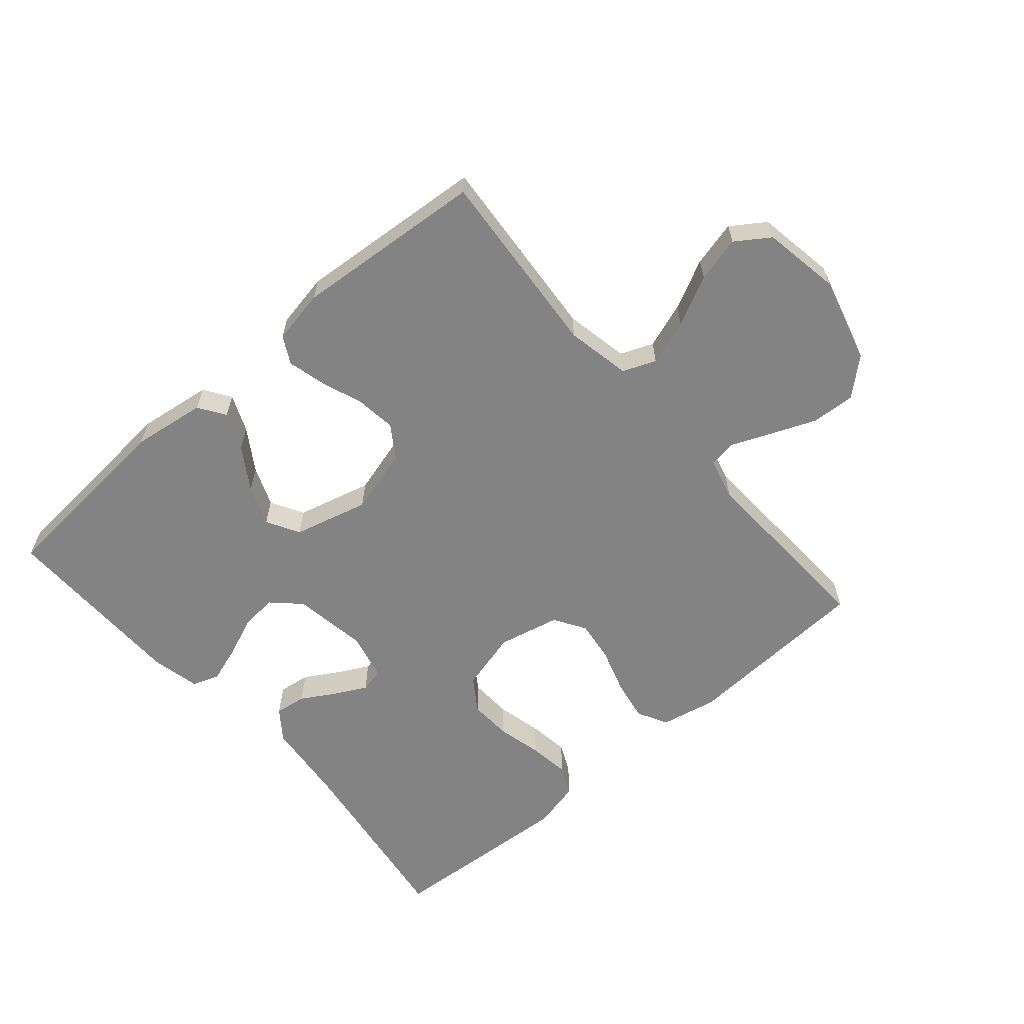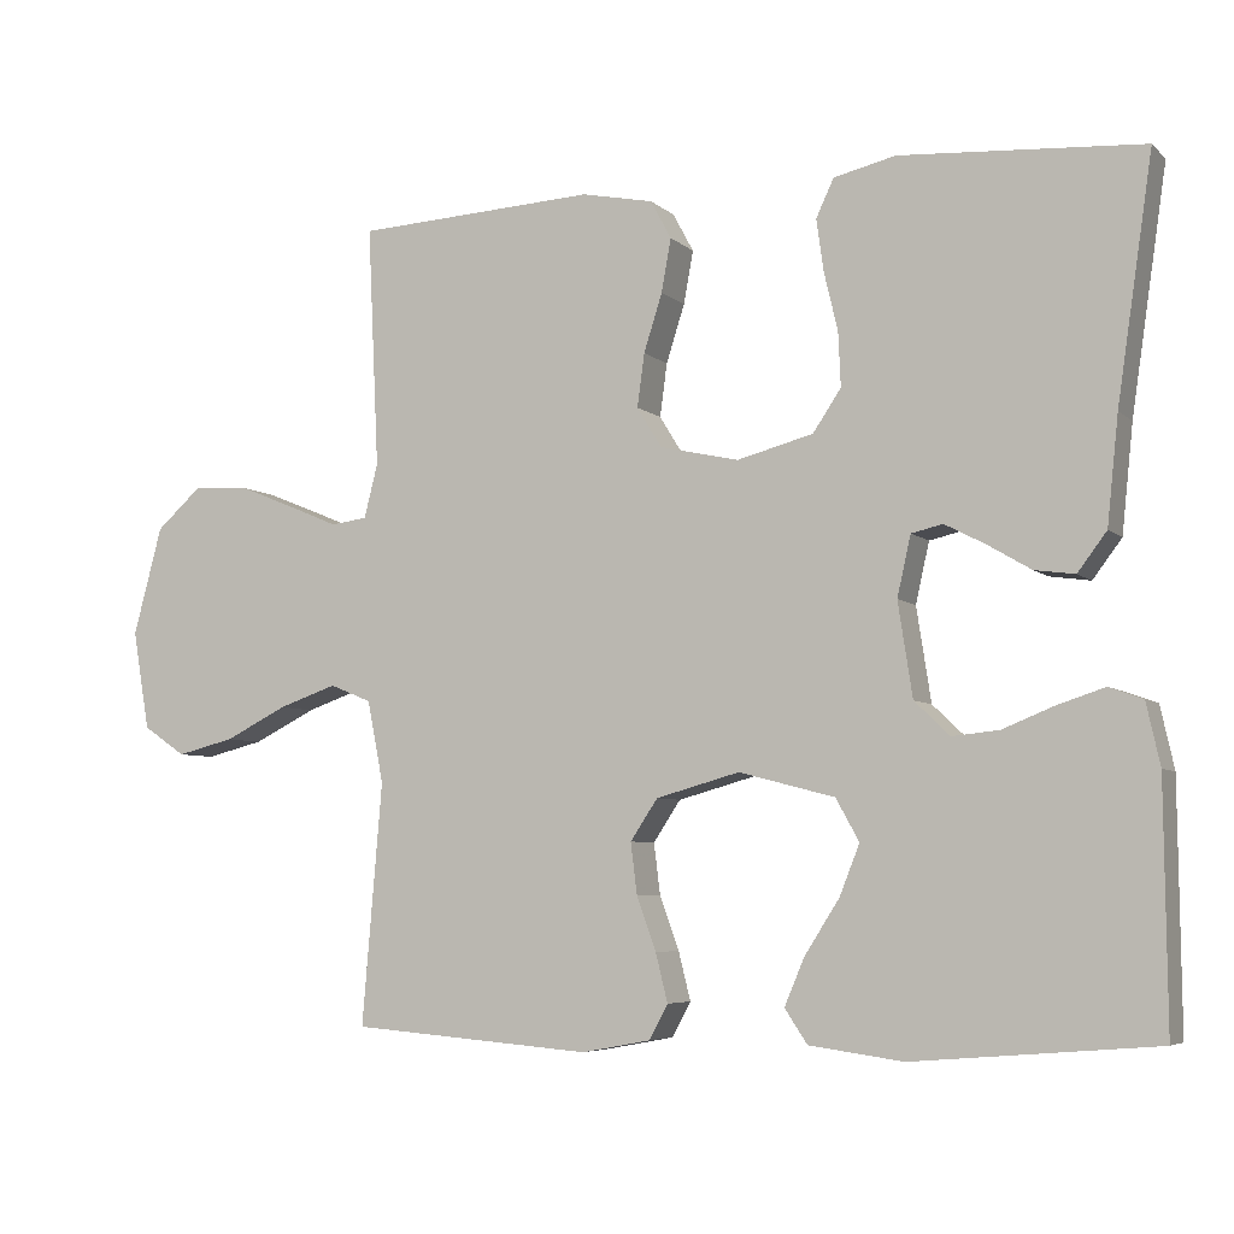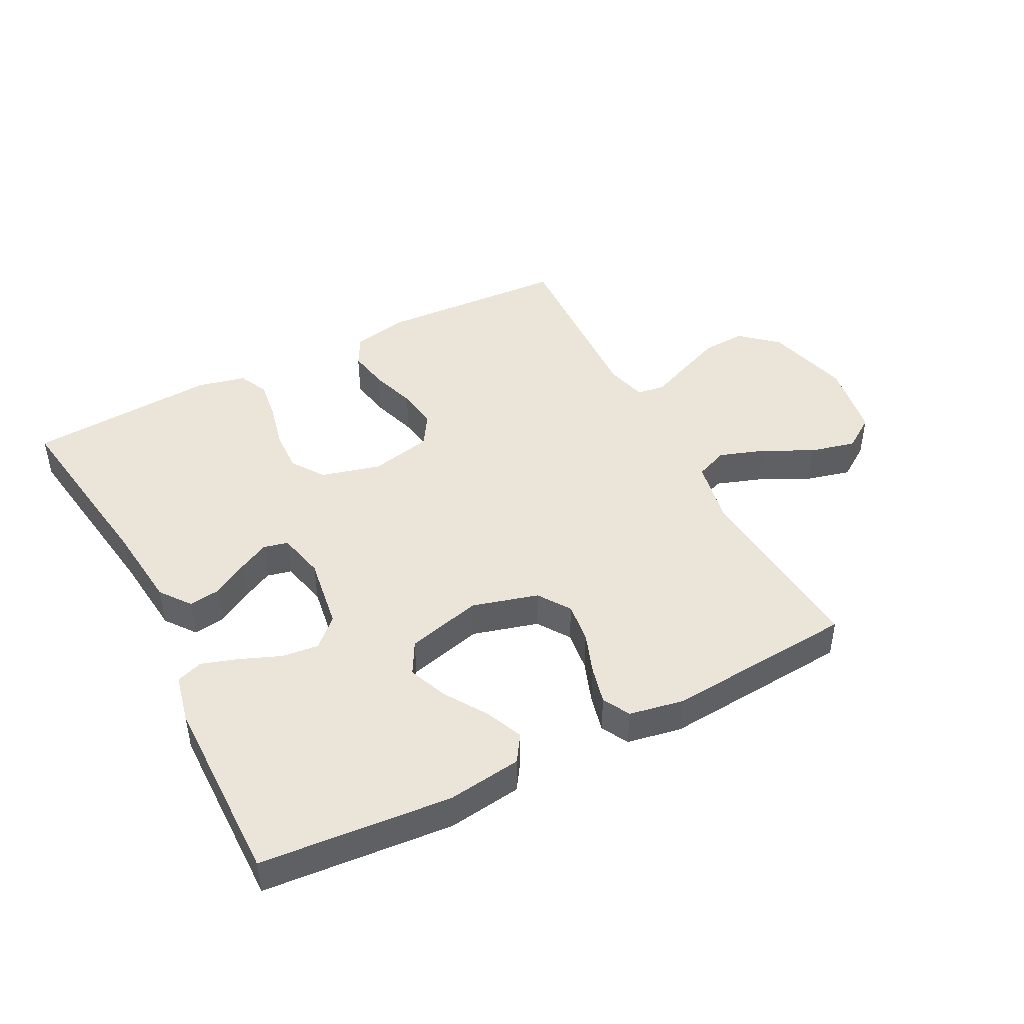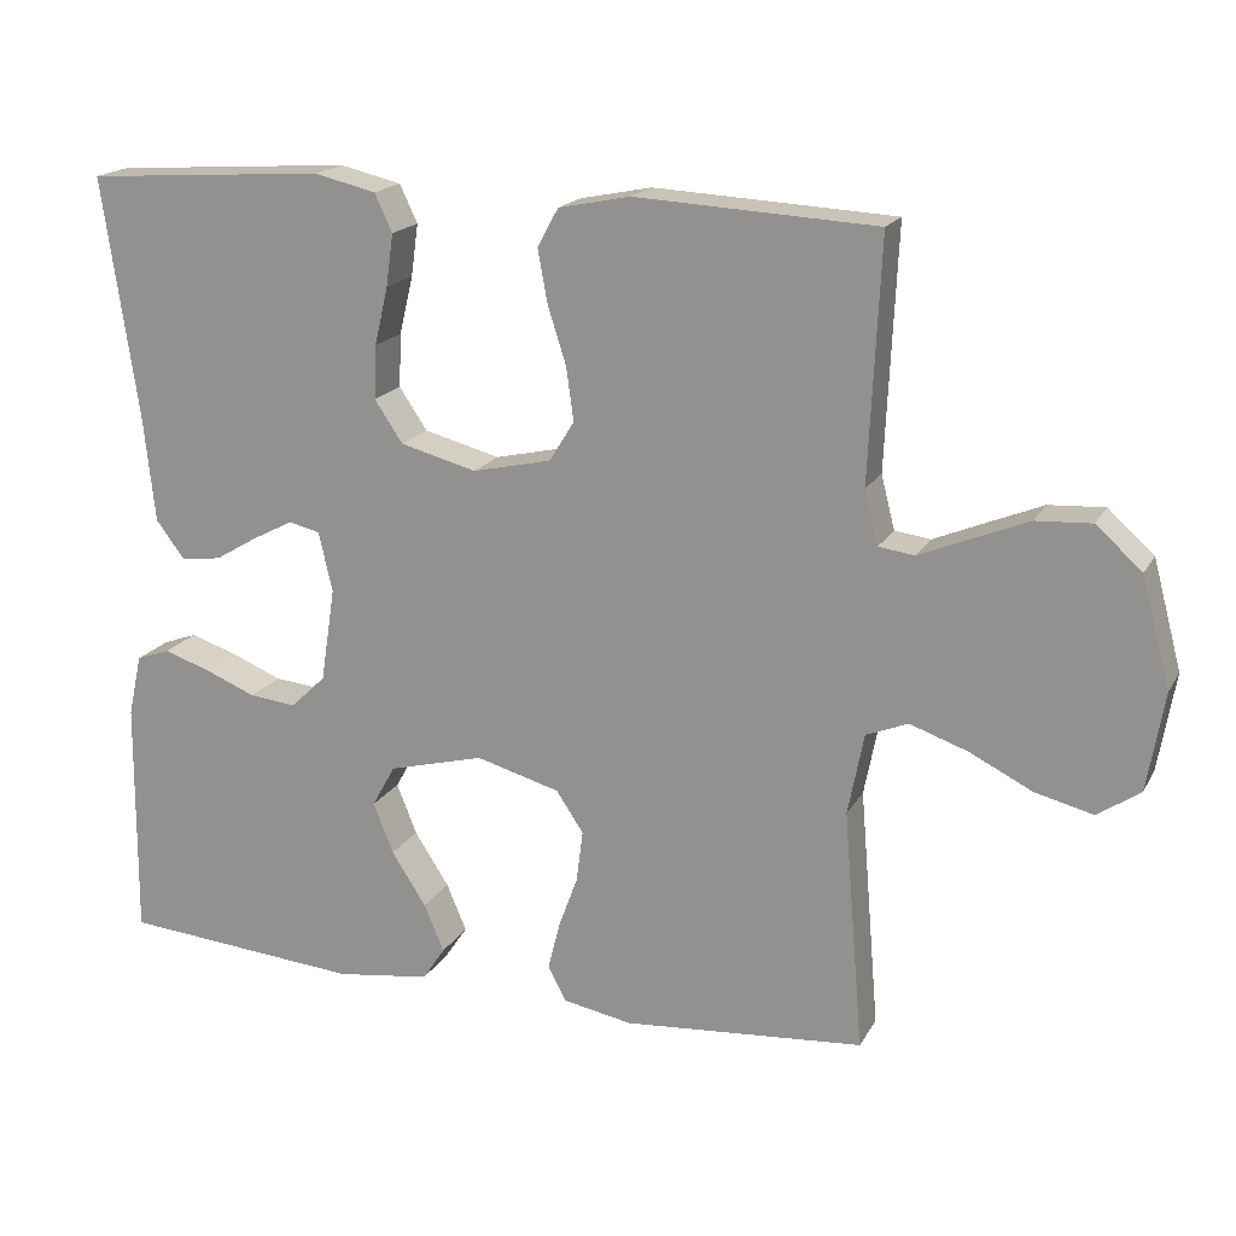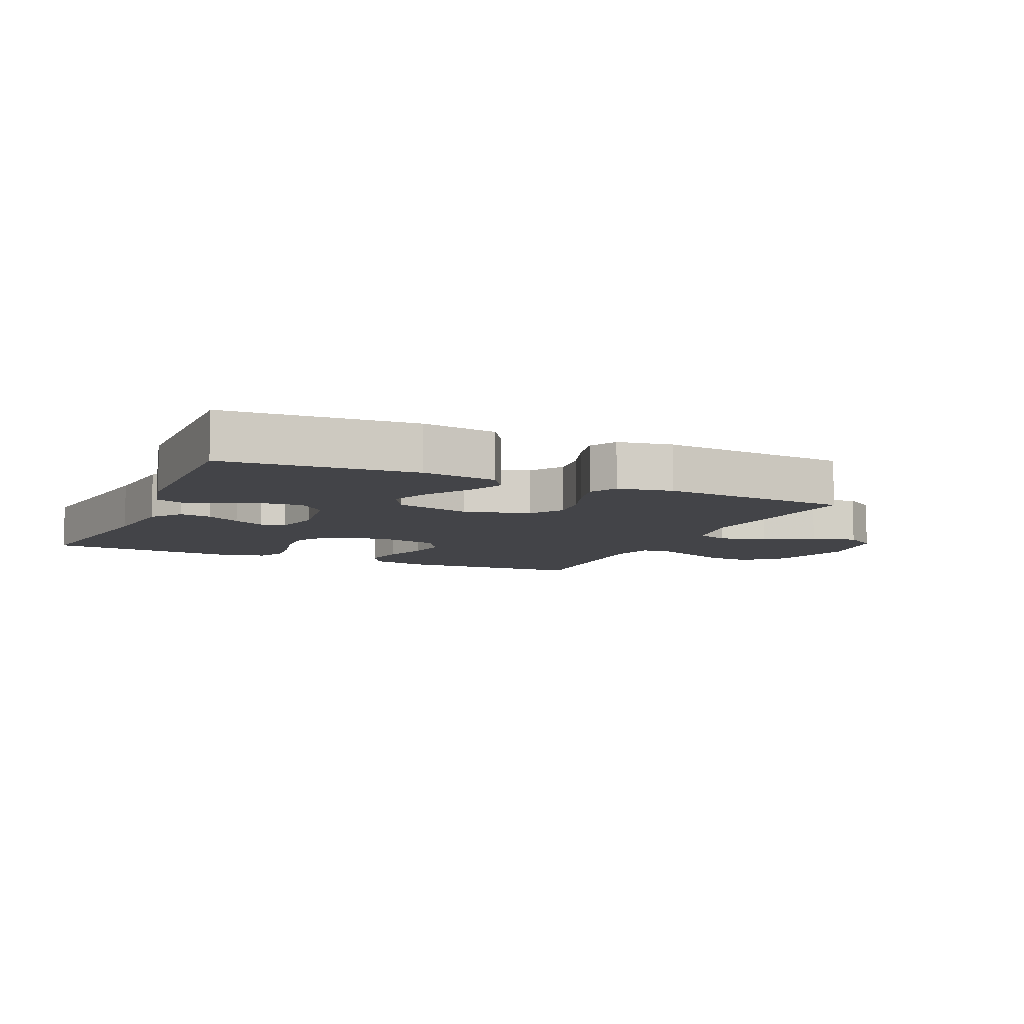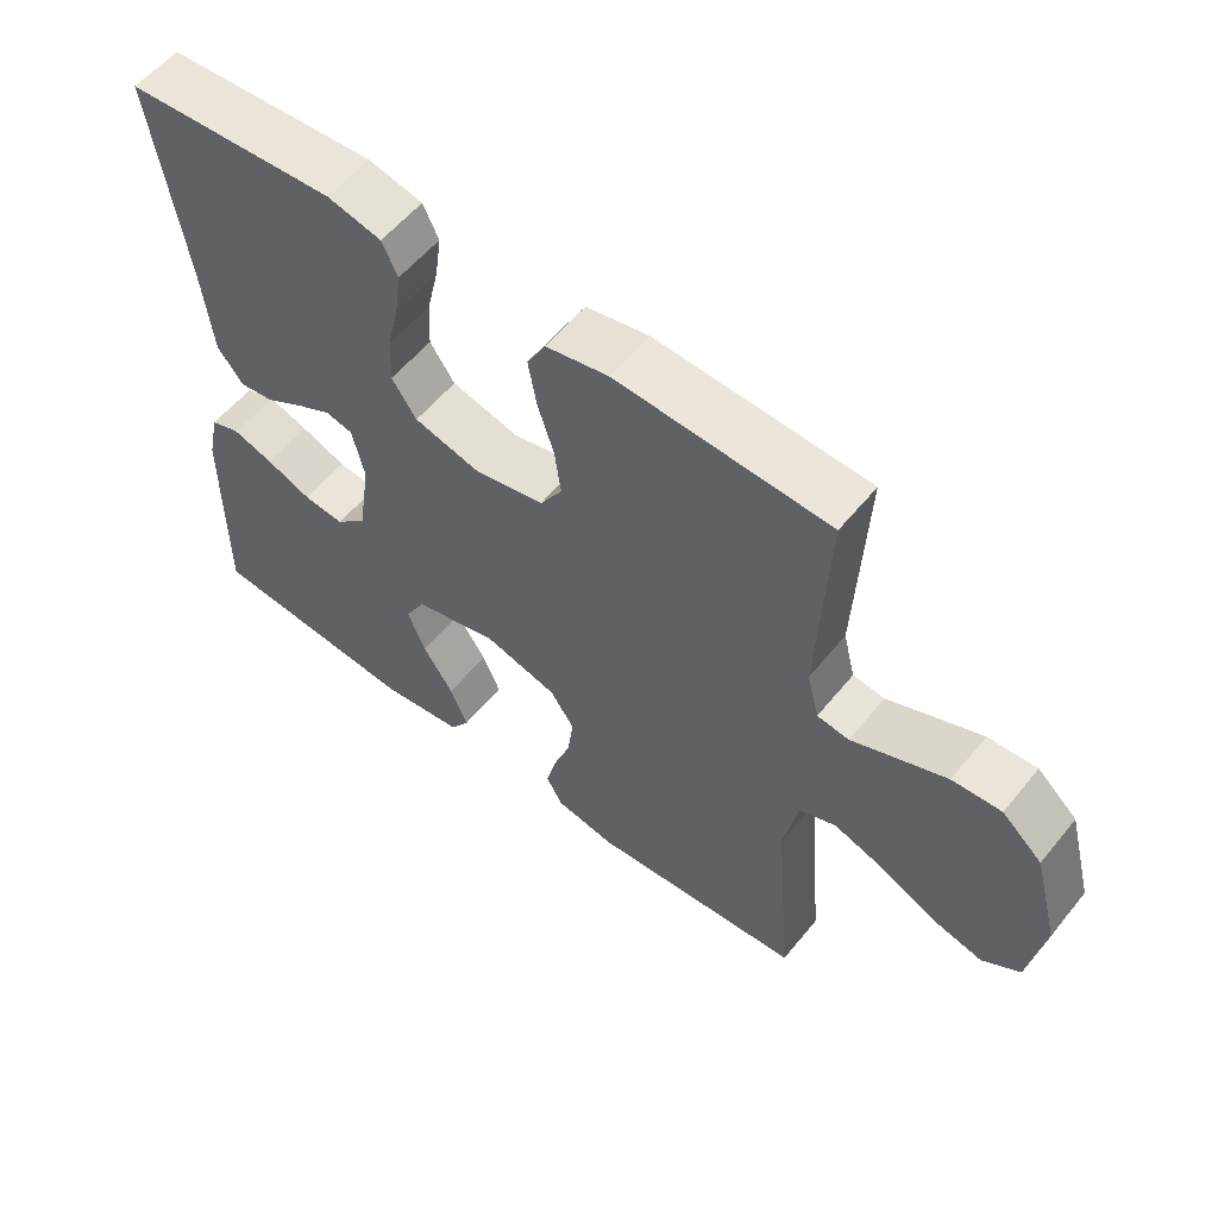
<metadata>
{"format":"obj","ext":"obj","renderer":"f3d","projection":"perspective","resolution":1024,"background":"white","views":[{"elev":-61.2,"azim":-139.2,"up":"+Y"},{"elev":-5.7,"azim":24.0,"up":"+Z"},{"elev":45.0,"azim":152.6,"up":"+Y"},{"elev":18.1,"azim":-159.0,"up":"+Z"},{"elev":-8.2,"azim":155.8,"up":"+Y"},{"elev":56.8,"azim":-141.4,"up":"+Z"}]}
</metadata>
<code>
v 0.5 0.07 0.5
v 0.456 0.07 0.2
v 0.442 0.07 0.067
v 0.406 0.07 0.019
v 0.356 0.07 0.026
v 0.302 0.07 0.058
v 0.252 0.07 0.084
v 0.213 0.07 0.075
v 0.196 0.07 0
v 0.214 0.07 -0.117
v 0.258 0.07 -0.159
v 0.316 0.07 -0.153
v 0.38 0.07 -0.127
v 0.438 0.07 -0.108
v 0.48 0.07 -0.123
v 0.497 0.07 -0.2
v 0.5 0.07 -0.5
v 0.2 0.07 -0.525
v 0.083 0.07 -0.509
v 0.055 0.07 -0.467
v 0.08 0.07 -0.408
v 0.123 0.07 -0.341
v 0.148 0.07 -0.278
v 0.119 0.07 -0.226
v 0 0.07 -0.195
v -0.104 0.07 -0.224
v -0.138 0.07 -0.275
v -0.13 0.07 -0.339
v -0.106 0.07 -0.405
v -0.091 0.07 -0.465
v -0.114 0.07 -0.508
v -0.2 0.07 -0.524
v -0.5 0.07 -0.5
v -0.475 0.07 -0.2
v -0.495 0.07 -0.098
v -0.547 0.07 -0.077
v -0.619 0.07 -0.102
v -0.697 0.07 -0.141
v -0.769 0.07 -0.159
v -0.822 0.07 -0.123
v -0.843 0.07 0
v -0.807 0.07 0.135
v -0.75 0.07 0.186
v -0.681 0.07 0.182
v -0.61 0.07 0.153
v -0.548 0.07 0.127
v -0.503 0.07 0.133
v -0.486 0.07 0.2
v -0.5 0.07 0.5
v -0.2 0.07 0.516
v -0.111 0.07 0.498
v -0.085 0.07 0.45
v -0.097 0.07 0.384
v -0.12 0.07 0.312
v -0.129 0.07 0.246
v -0.098 0.07 0.196
v 0 0.07 0.174
v 0.095 0.07 0.199
v 0.13 0.07 0.251
v 0.127 0.07 0.318
v 0.11 0.07 0.39
v 0.101 0.07 0.455
v 0.123 0.07 0.502
v 0.2 0.07 0.52
v 0.5 0 0.5
v 0.456 0 0.2
v 0.442 0 0.067
v 0.406 0 0.019
v 0.356 0 0.026
v 0.302 0 0.058
v 0.252 0 0.084
v 0.213 0 0.075
v 0.196 0 0
v 0.214 0 -0.117
v 0.258 0 -0.159
v 0.316 0 -0.153
v 0.38 0 -0.127
v 0.438 0 -0.108
v 0.48 0 -0.123
v 0.497 0 -0.2
v 0.5 0 -0.5
v 0.2 0 -0.525
v 0.083 0 -0.509
v 0.055 0 -0.467
v 0.08 0 -0.408
v 0.123 0 -0.341
v 0.148 0 -0.278
v 0.119 0 -0.226
v 0 0 -0.195
v -0.104 0 -0.224
v -0.138 0 -0.275
v -0.13 0 -0.339
v -0.106 0 -0.405
v -0.091 0 -0.465
v -0.114 0 -0.508
v -0.2 0 -0.524
v -0.5 0 -0.5
v -0.475 0 -0.2
v -0.495 0 -0.098
v -0.547 0 -0.077
v -0.619 0 -0.102
v -0.697 0 -0.141
v -0.769 0 -0.159
v -0.822 0 -0.123
v -0.843 0 0
v -0.807 0 0.135
v -0.75 0 0.186
v -0.681 0 0.182
v -0.61 0 0.153
v -0.548 0 0.127
v -0.503 0 0.133
v -0.486 0 0.2
v -0.5 0 0.5
v -0.2 0 0.516
v -0.111 0 0.498
v -0.085 0 0.45
v -0.097 0 0.384
v -0.12 0 0.312
v -0.129 0 0.246
v -0.098 0 0.196
v 0 0 0.174
v 0.095 0 0.199
v 0.13 0 0.251
v 0.127 0 0.318
v 0.11 0 0.39
v 0.101 0 0.455
v 0.123 0 0.502
v 0.2 0 0.52
f 64 1 2
f 63 64 2
f 62 63 2
f 61 62 2
f 60 61 2
f 4 5 6
f 3 4 6
f 2 3 6
f 60 2 6
f 59 60 6
f 58 59 6 7
f 57 58 7 8
f 56 57 8 9
f 52 53 54
f 51 52 54
f 50 51 54
f 49 50 54
f 48 49 54
f 47 48 54 55
f 44 45 46
f 43 44 46
f 42 43 46
f 41 42 46
f 40 41 46
f 39 40 46
f 38 39 46
f 37 38 46
f 36 37 46 47
f 47 55 56
f 36 47 56
f 35 36 56
f 32 33 34
f 31 32 34
f 30 31 34
f 29 30 34
f 28 29 34
f 27 28 34 35
f 20 21 22
f 19 20 22
f 18 19 22
f 17 18 22
f 16 17 22
f 15 16 22
f 14 15 22
f 13 14 22
f 12 13 22
f 11 12 22 23
f 10 11 23 24
f 10 24 25
f 9 10 25
f 56 9 25
f 26 27 35 56
f 25 26 56
f 66 65 128
f 66 128 127
f 66 127 126
f 66 126 125
f 66 125 124
f 70 69 68
f 70 68 67
f 70 67 66
f 70 66 124
f 70 124 123
f 71 70 123 122
f 72 71 122 121
f 73 72 121 120
f 118 117 116
f 118 116 115
f 118 115 114
f 118 114 113
f 118 113 112
f 119 118 112 111
f 110 109 108
f 110 108 107
f 110 107 106
f 110 106 105
f 110 105 104
f 110 104 103
f 110 103 102
f 110 102 101
f 111 110 101 100
f 120 119 111
f 120 111 100
f 120 100 99
f 98 97 96
f 98 96 95
f 98 95 94
f 98 94 93
f 98 93 92
f 99 98 92 91
f 86 85 84
f 86 84 83
f 86 83 82
f 86 82 81
f 86 81 80
f 86 80 79
f 86 79 78
f 86 78 77
f 86 77 76
f 87 86 76 75
f 88 87 75 74
f 89 88 74
f 89 74 73
f 89 73 120
f 120 99 91 90
f 120 90 89
f 1 65 66 2
f 2 66 67 3
f 3 67 68 4
f 4 68 69 5
f 5 69 70 6
f 6 70 71 7
f 7 71 72 8
f 8 72 73 9
f 9 73 74 10
f 10 74 75 11
f 11 75 76 12
f 12 76 77 13
f 13 77 78 14
f 14 78 79 15
f 15 79 80 16
f 16 80 81 17
f 17 81 82 18
f 18 82 83 19
f 19 83 84 20
f 20 84 85 21
f 21 85 86 22
f 22 86 87 23
f 23 87 88 24
f 24 88 89 25
f 25 89 90 26
f 26 90 91 27
f 27 91 92 28
f 28 92 93 29
f 29 93 94 30
f 30 94 95 31
f 31 95 96 32
f 32 96 97 33
f 33 97 98 34
f 34 98 99 35
f 35 99 100 36
f 36 100 101 37
f 37 101 102 38
f 38 102 103 39
f 39 103 104 40
f 40 104 105 41
f 41 105 106 42
f 42 106 107 43
f 43 107 108 44
f 44 108 109 45
f 45 109 110 46
f 46 110 111 47
f 47 111 112 48
f 48 112 113 49
f 49 113 114 50
f 50 114 115 51
f 51 115 116 52
f 52 116 117 53
f 53 117 118 54
f 54 118 119 55
f 55 119 120 56
f 56 120 121 57
f 57 121 122 58
f 58 122 123 59
f 59 123 124 60
f 60 124 125 61
f 61 125 126 62
f 62 126 127 63
f 63 127 128 64
f 64 128 65 1

</code>
